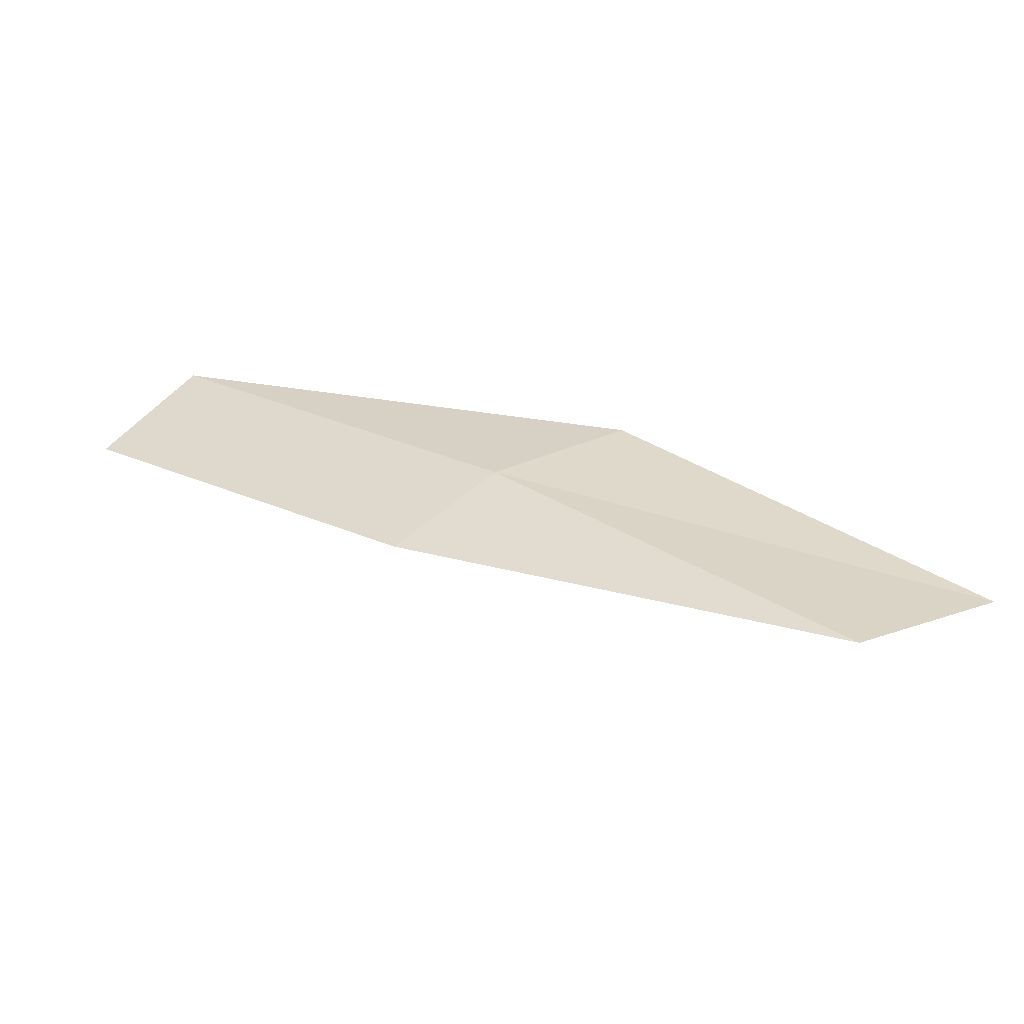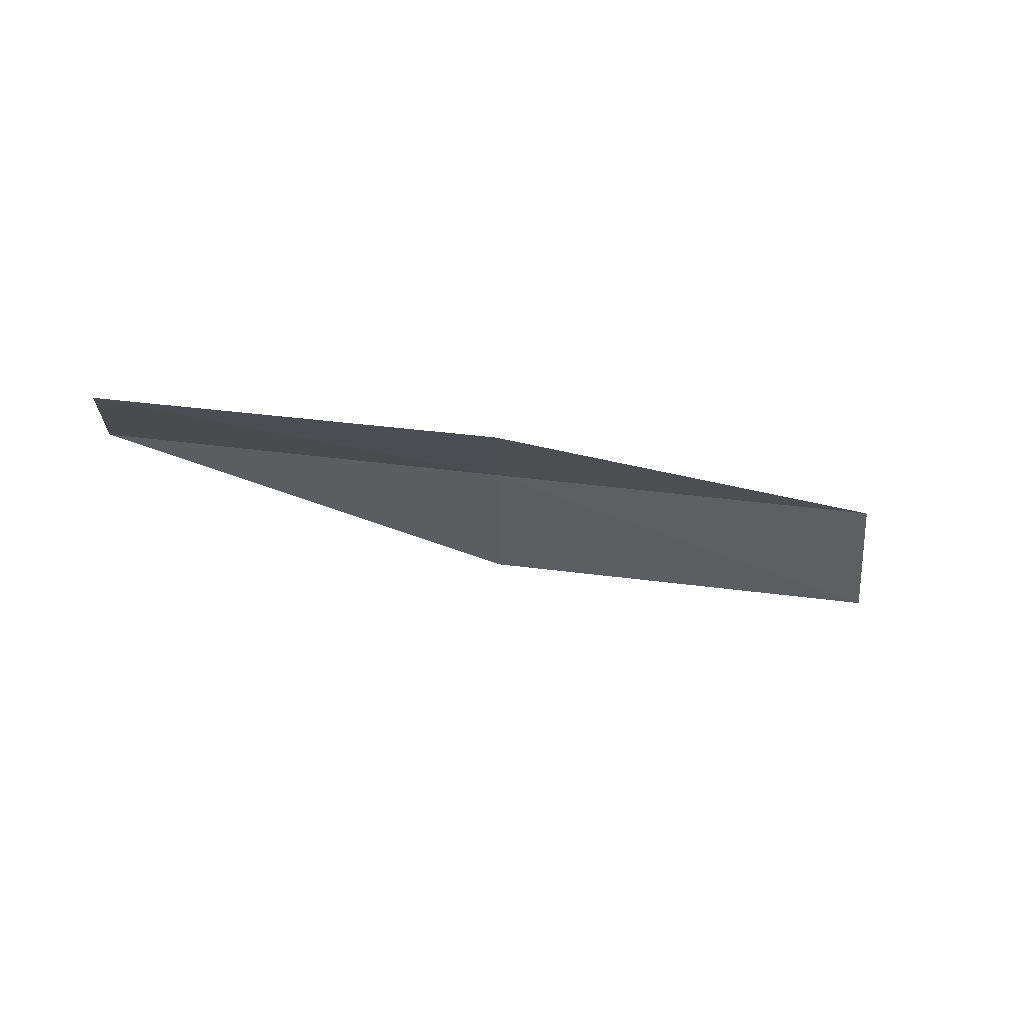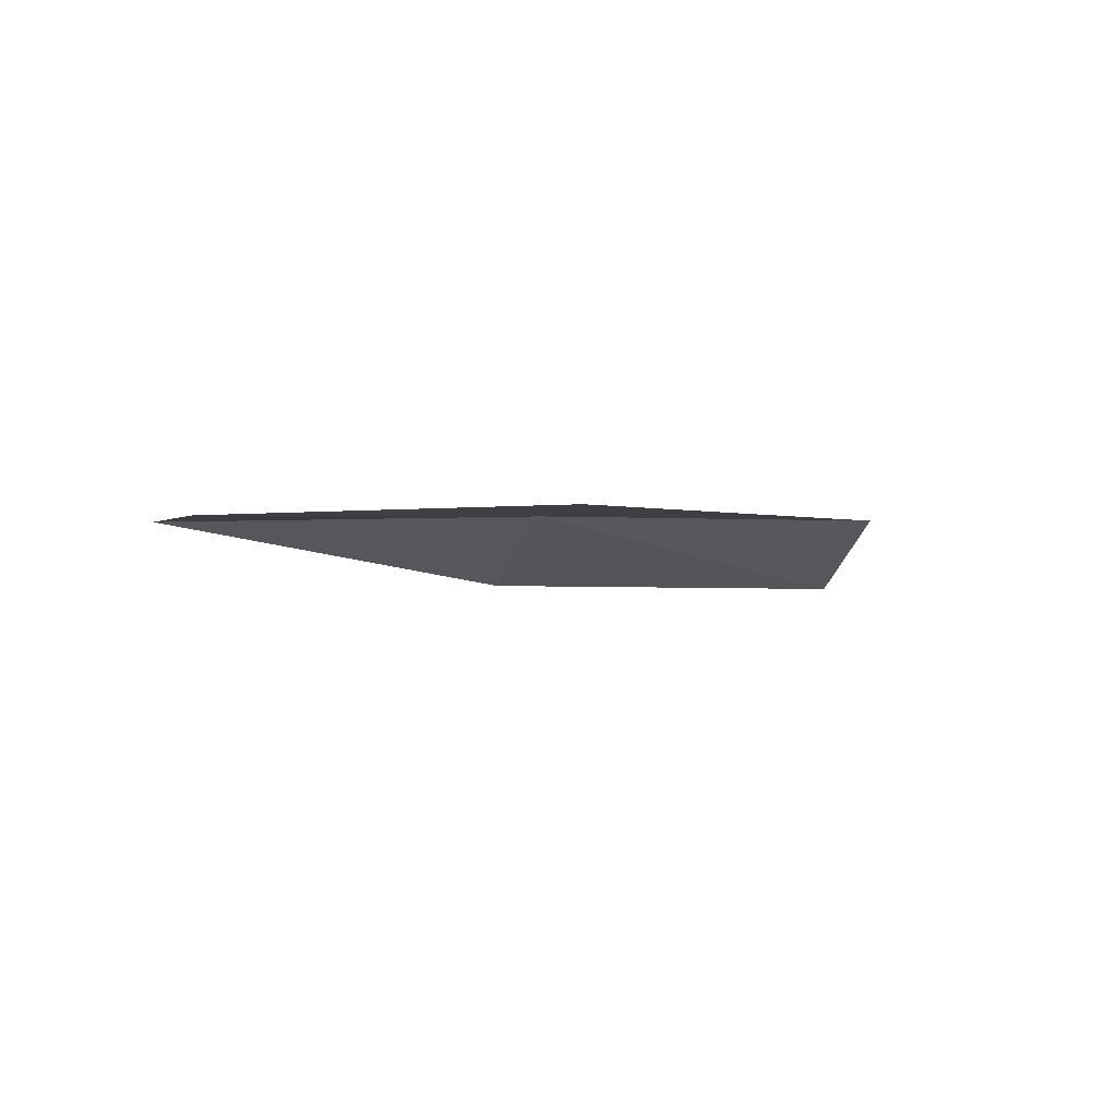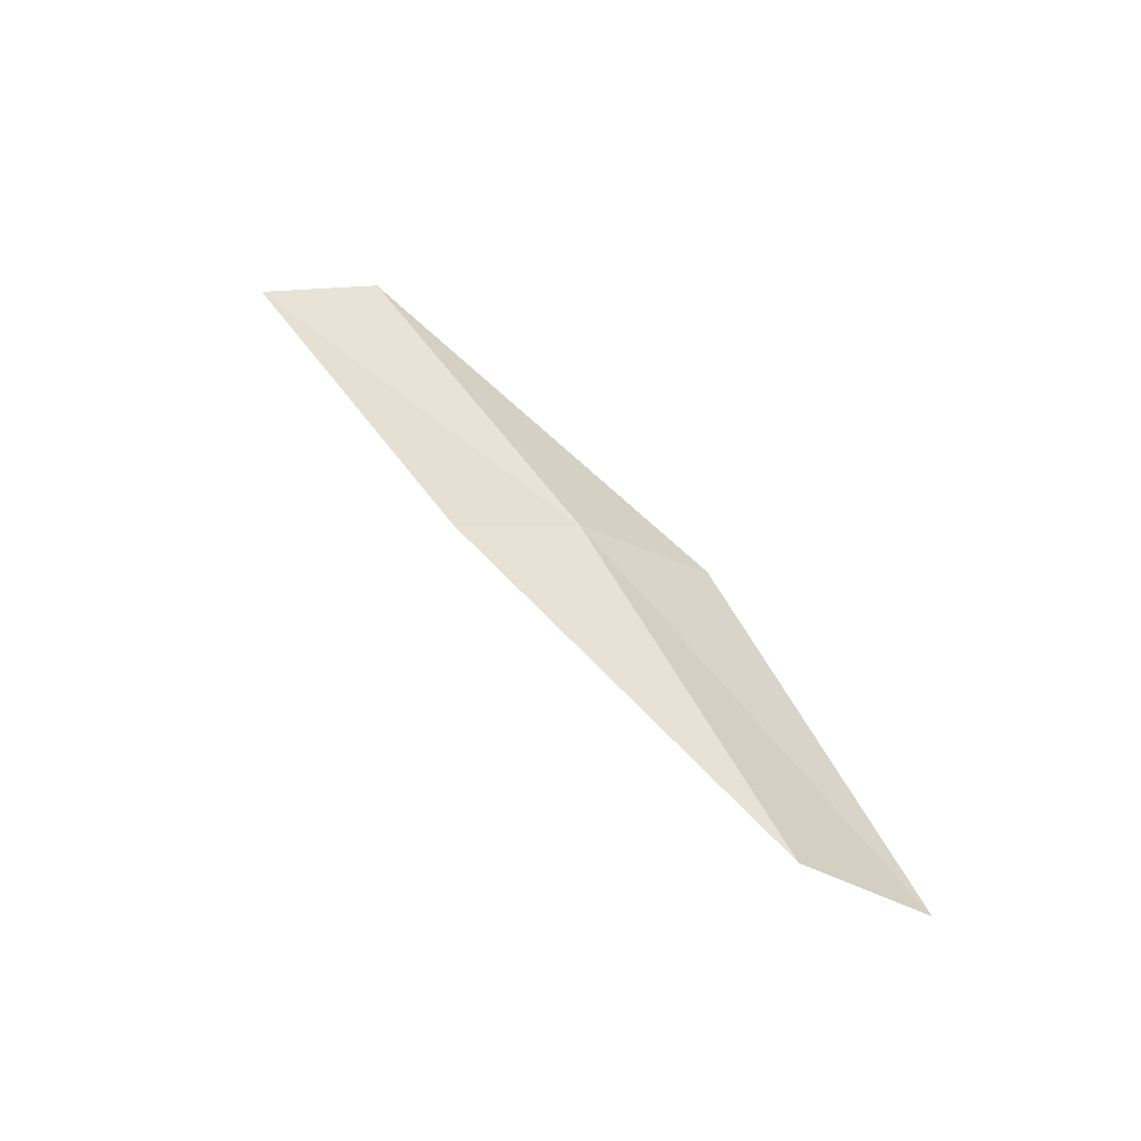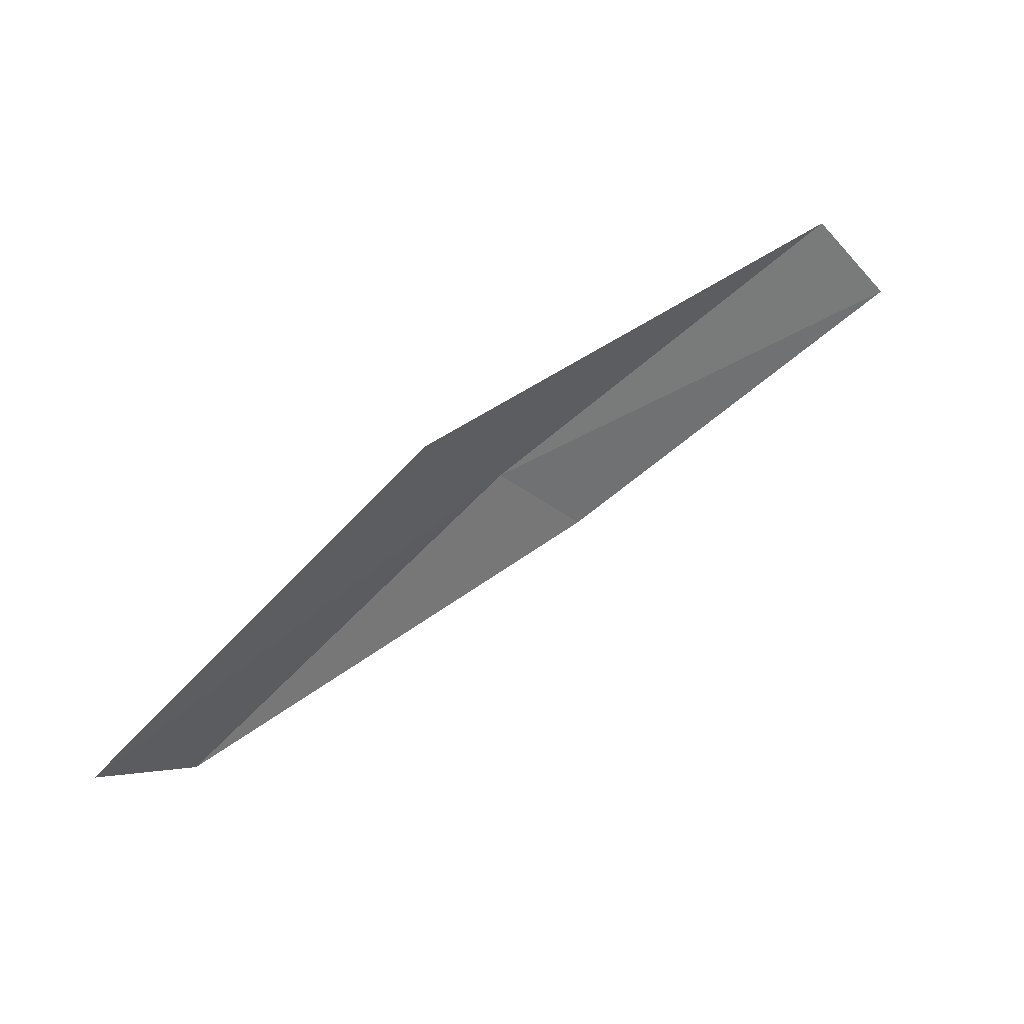
<metadata>
{"format":"obj","ext":"obj","renderer":"f3d","projection":"perspective","resolution":1024,"background":"white","views":[{"elev":-36.1,"azim":24.4,"up":"+Y"},{"elev":-3.2,"azim":-48.4,"up":"+Z"},{"elev":9.9,"azim":-69.2,"up":"+Z"},{"elev":43.1,"azim":26.0,"up":"+Z"},{"elev":27.0,"azim":163.4,"up":"+Y"}]}
</metadata>
<code>
v 14.7 12.75 19.4
v 16.27 11.5 19.21
v 16.77 11.85 18.74
v 15.17 13.17 18.95
v 14.25 12.36 19.53
v 13.03 13.8 19.55
v 12.62 13.37 19.66
f 1 3 2
f 1 4 3
f 1 2 5
f 1 6 4
f 1 5 7
f 1 7 6

</code>
